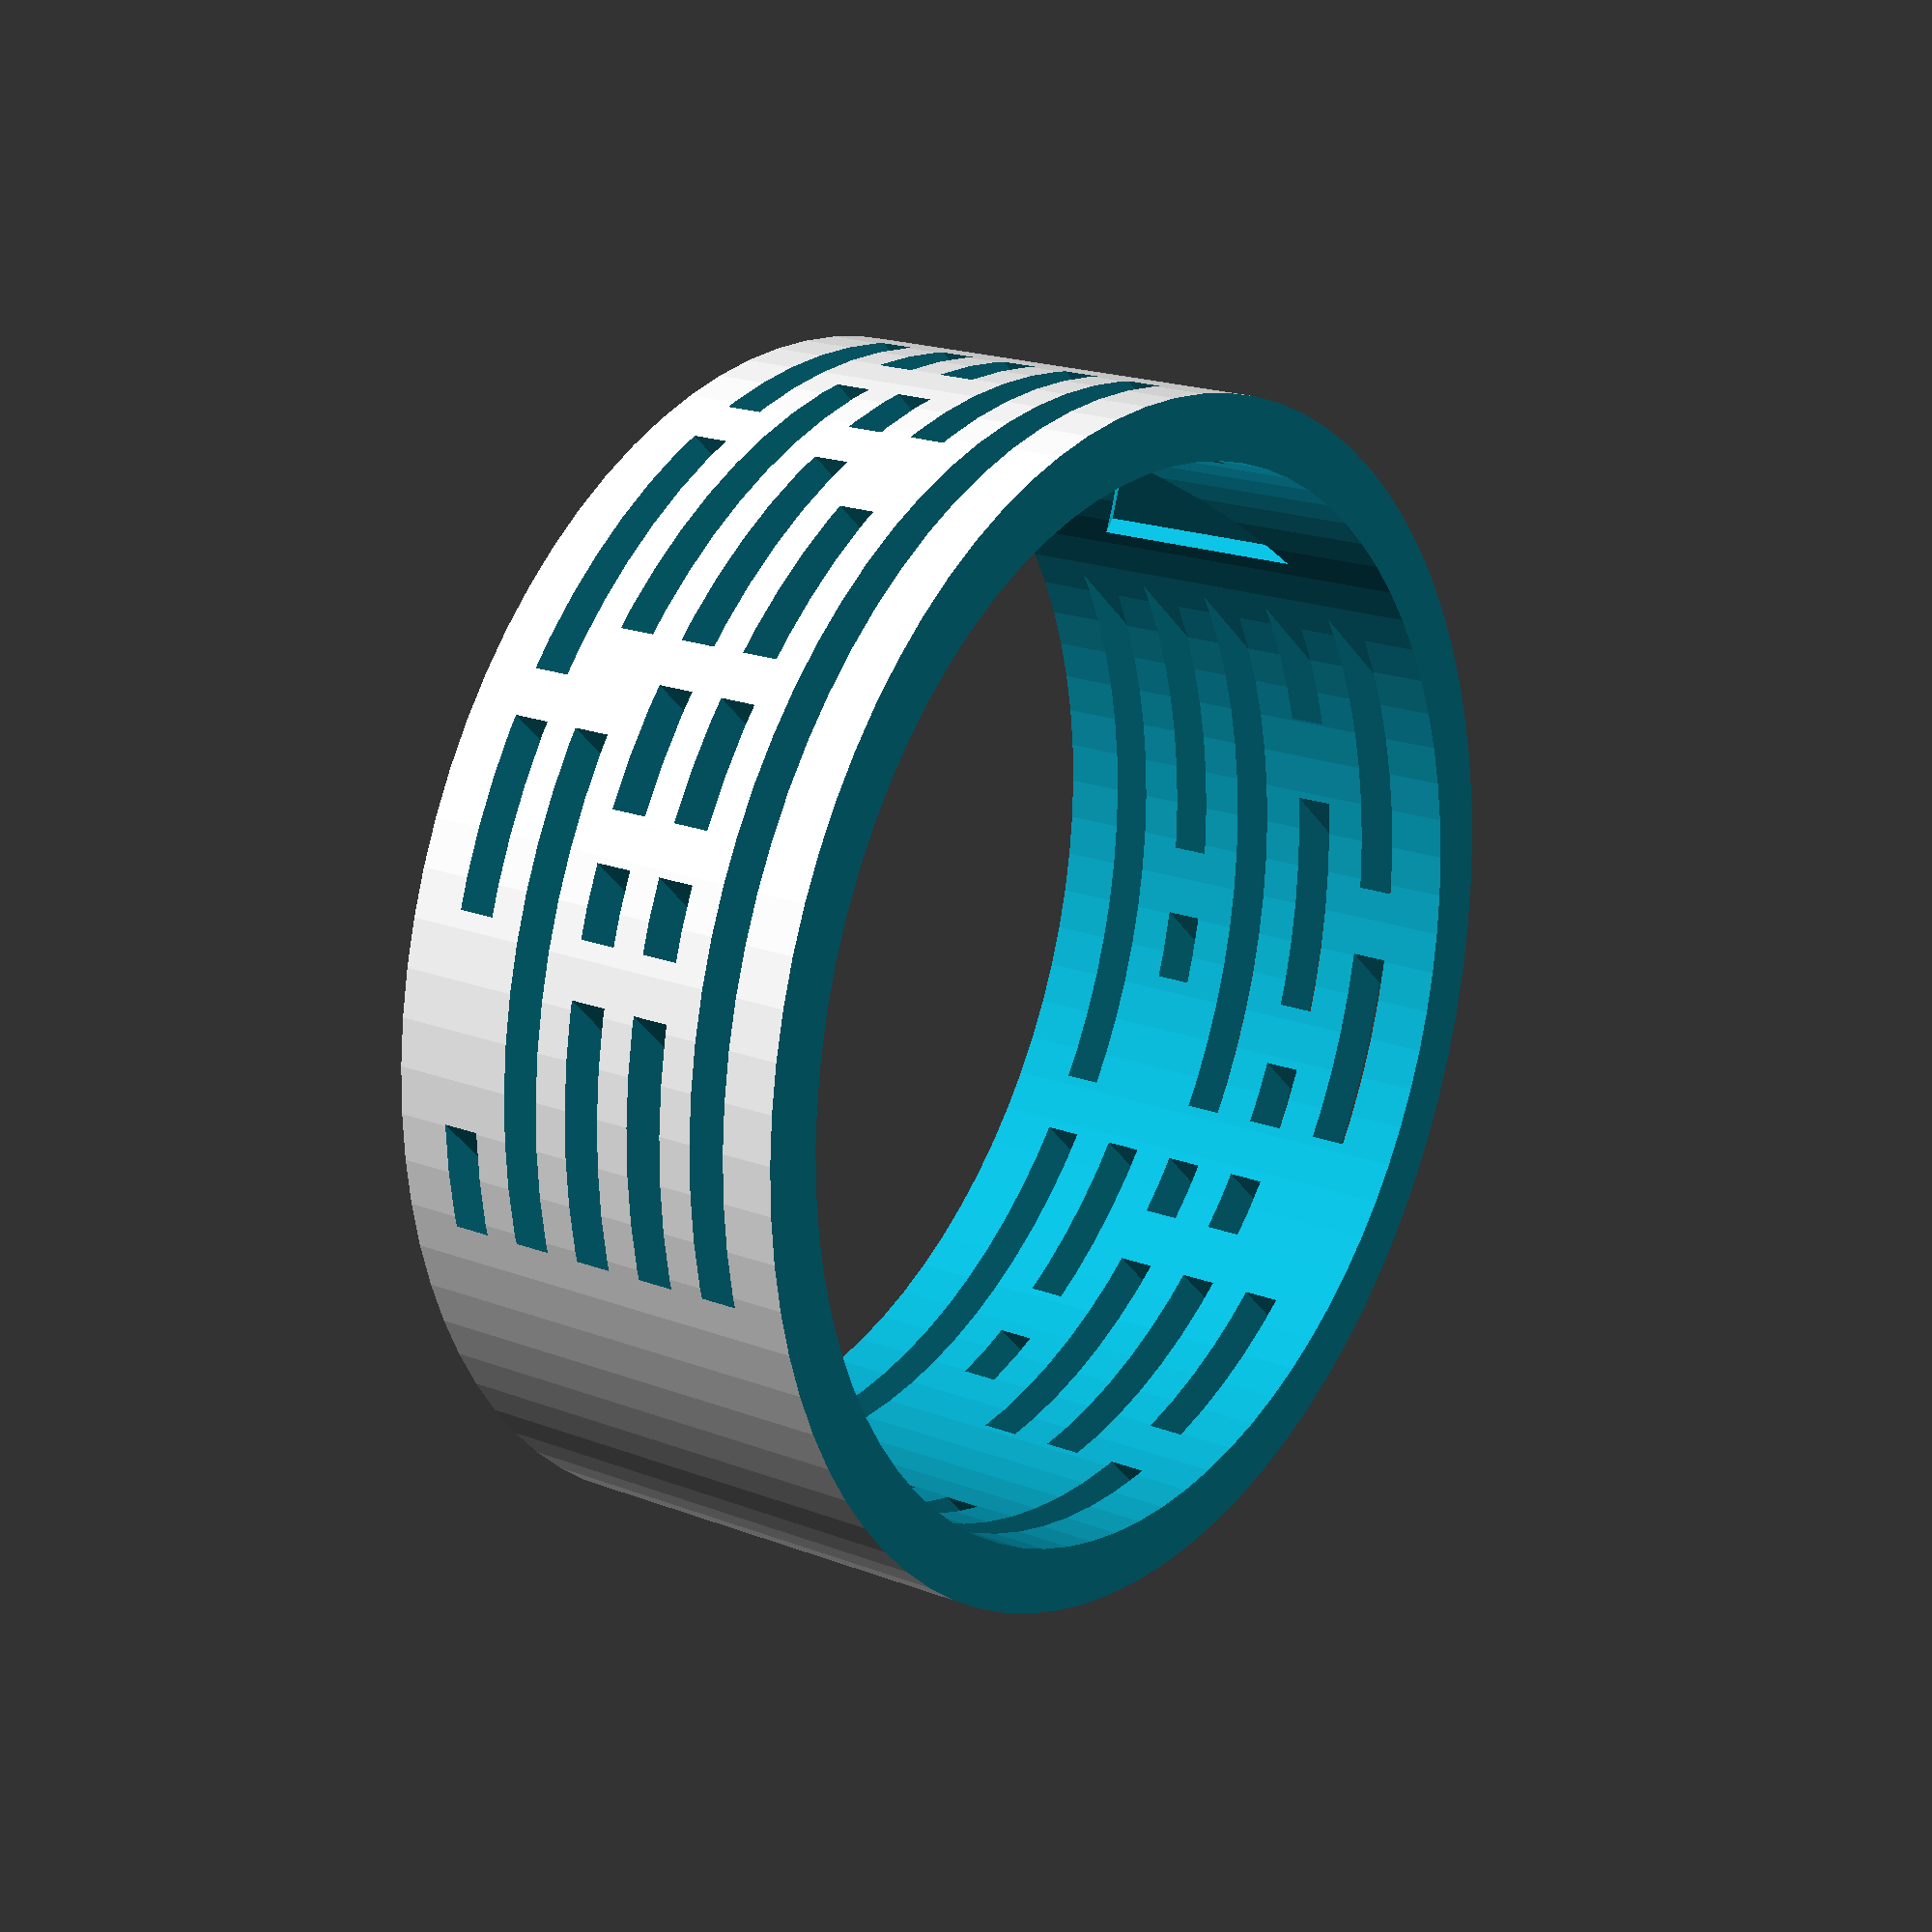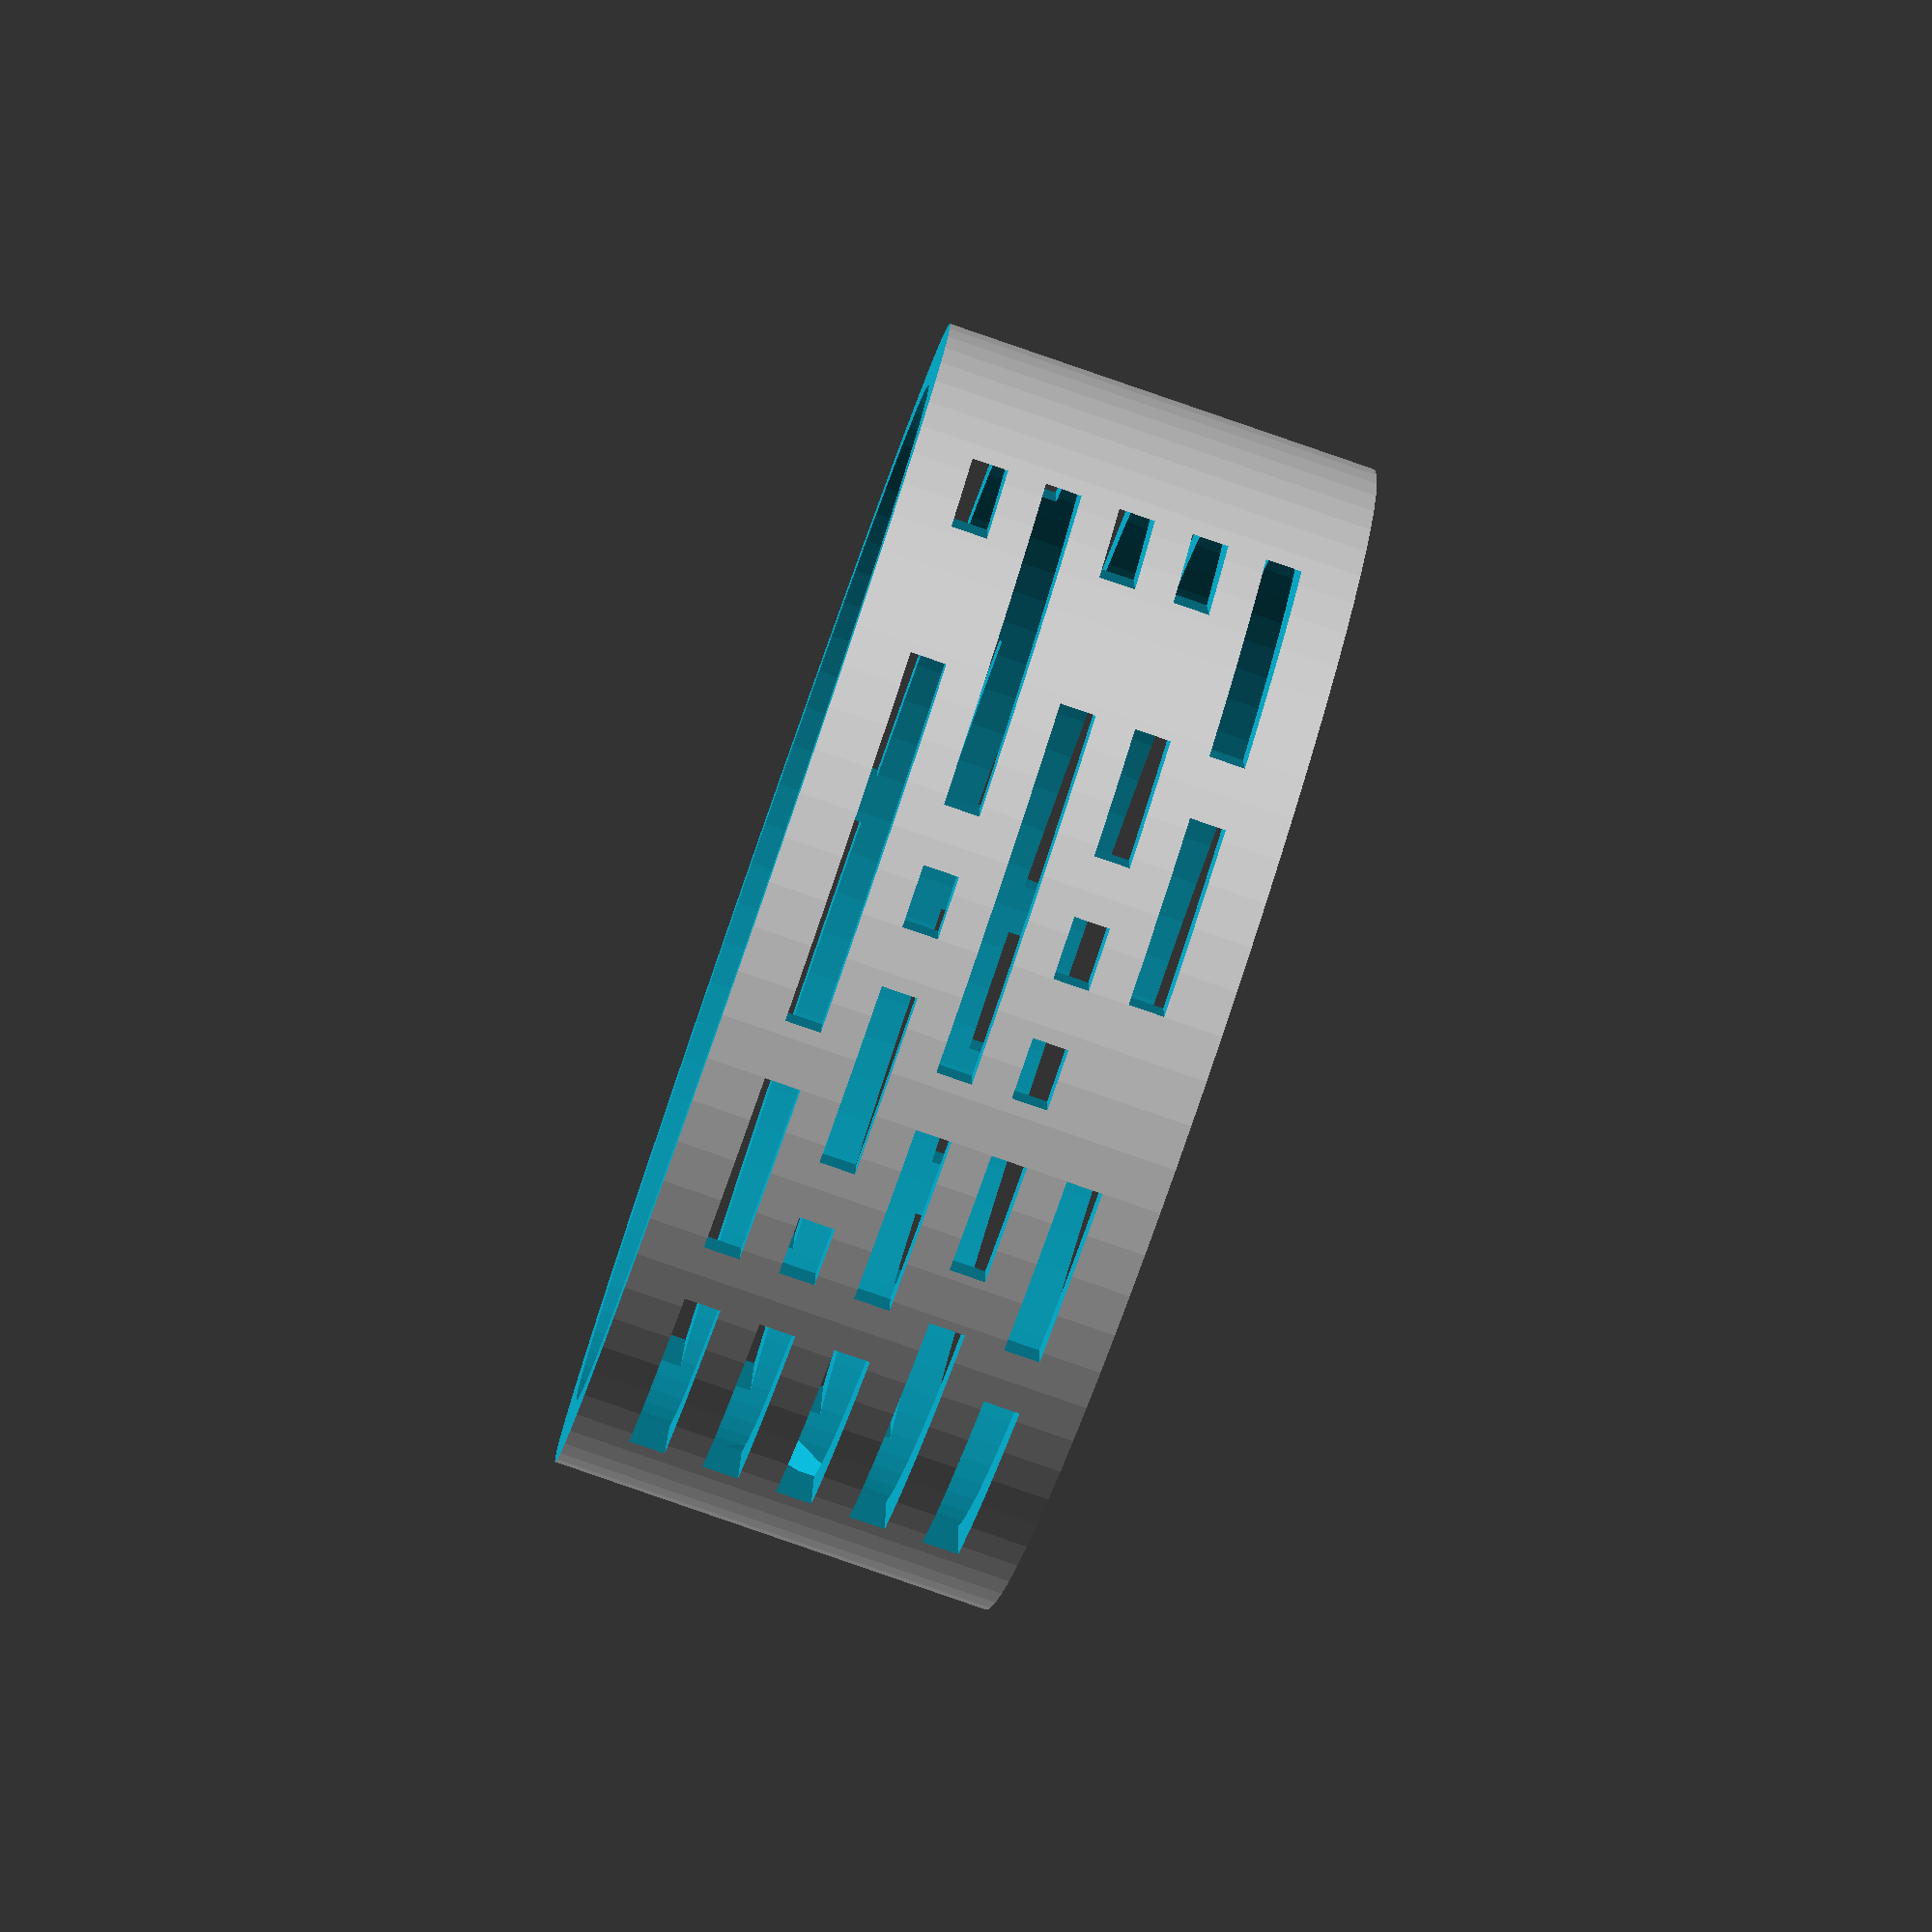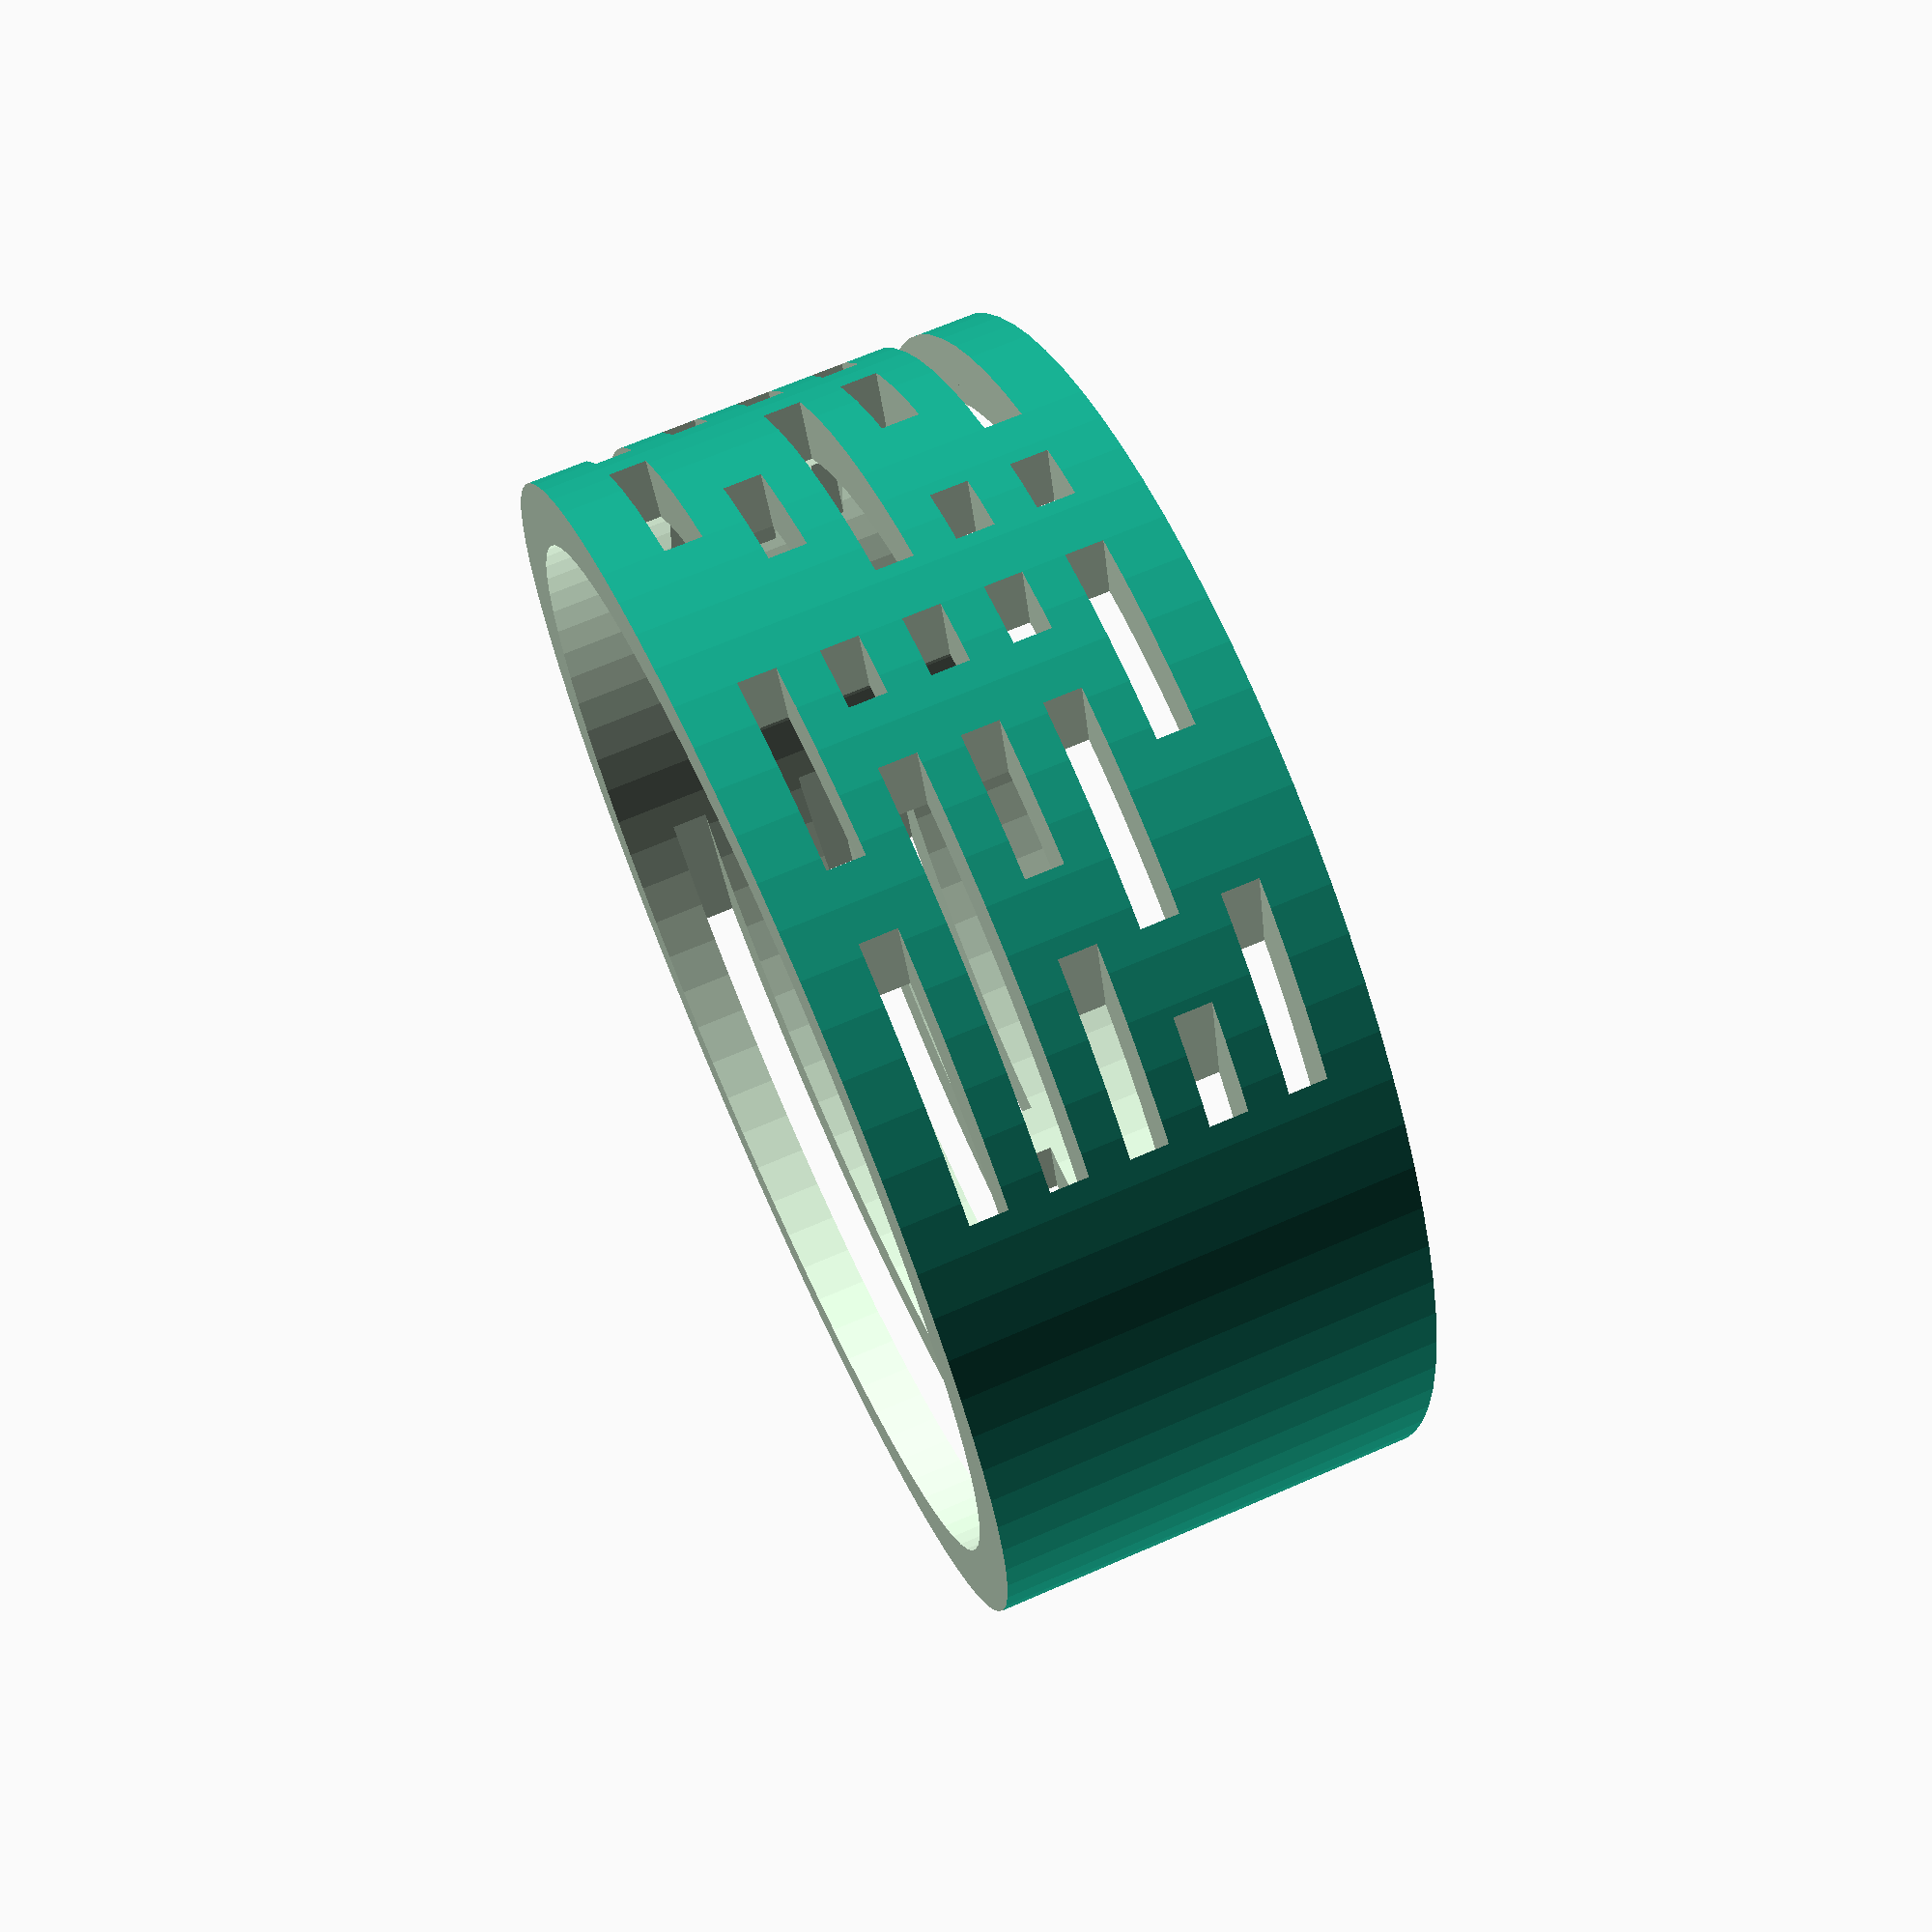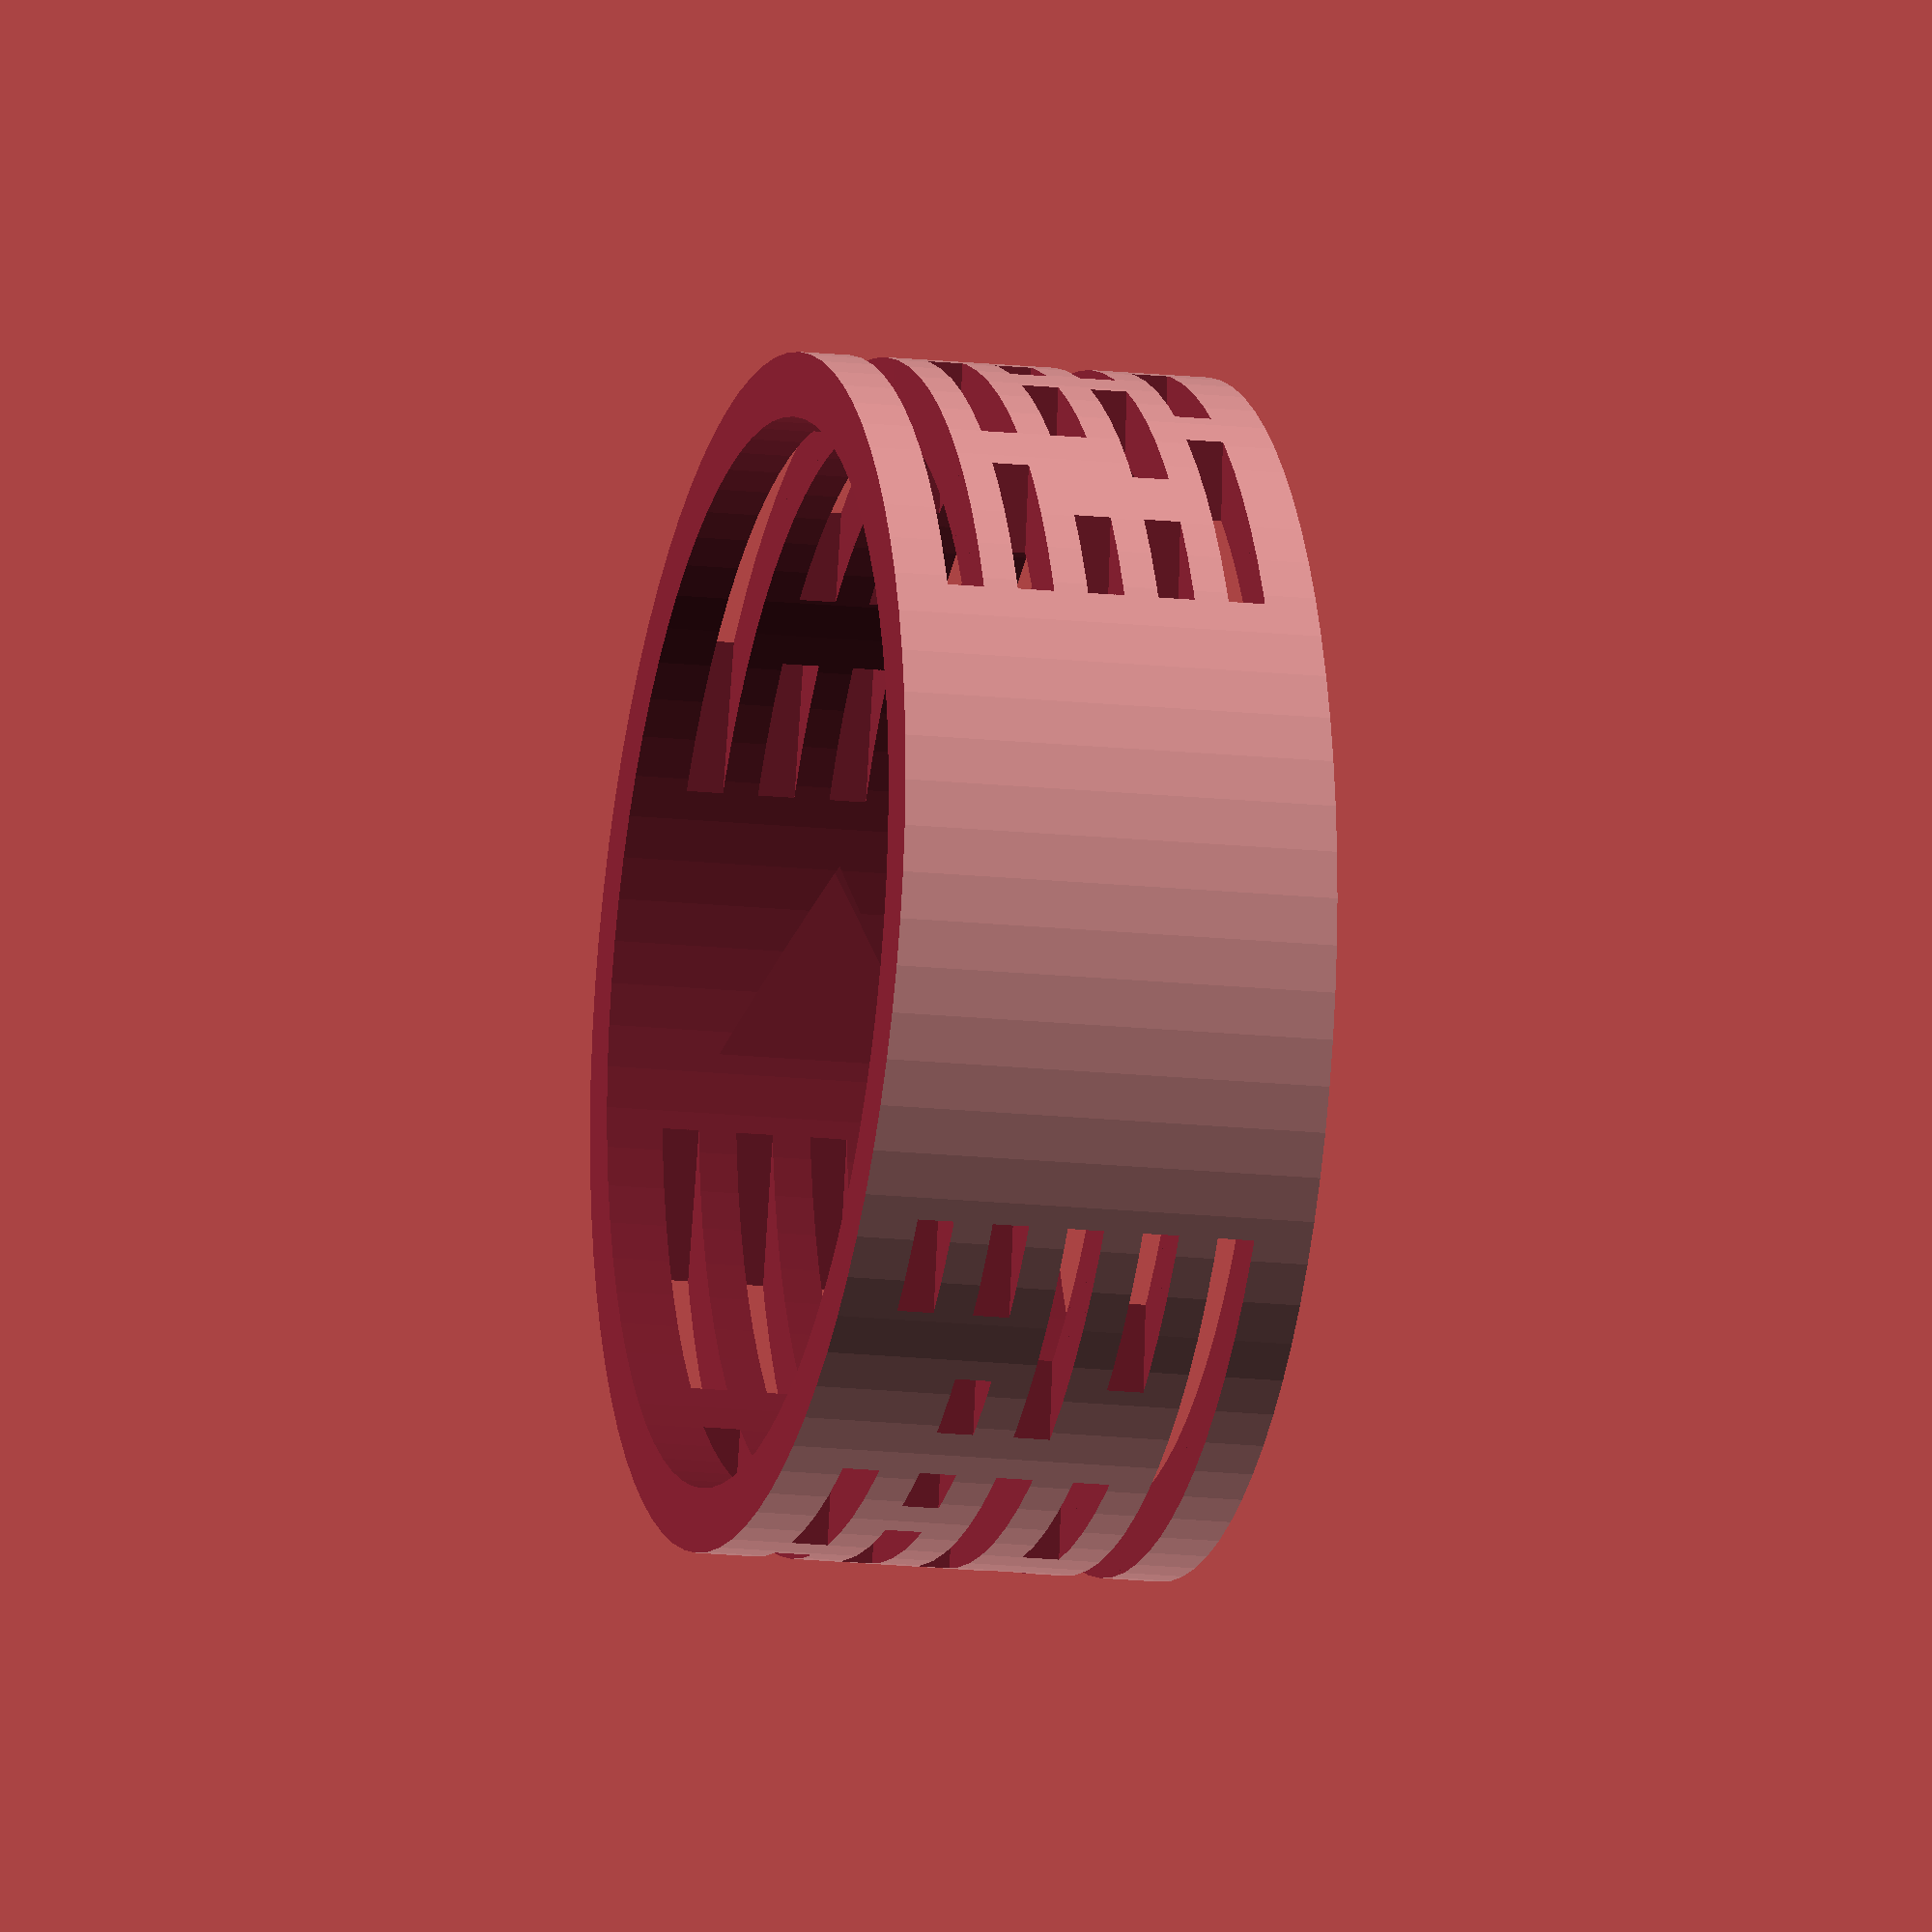
<openscad>
// PARAMETERS:START //
// The pattern as an array of arrays of 1/0 pixels
pattern = [
	[1,1,1,0,1,1,1,0,0,0,1,1,1,0,1,1,1],
	[1,0,1,0,0,0,1,0,0,0,1,0,1,0,0,0,1],
	[1,0,1,0,1,1,1,0,0,0,1,0,1,0,0,0,1],
	[1,0,1,0,1,0,0,0,0,0,1,0,1,0,0,0,1],
	[1,1,1,0,1,1,1,0,1,0,1,1,1,0,0,0,1]
];

// Ring radius (in mm)
ringRadius = 8.28;

// PARAMETERS:END //




// Eye distance (in mm, fixed)
eyeDistance = 150;

// Pre-generate some random values
random_values = rands(0, 1, len(pattern) * len(pattern[0]));



pixelWidth = ringRadius/9;
pixelHeight = ringRadius/7.1429;
ringWall = 1;

xPixels = len(pattern[0]);
yPixels = len(pattern);
ringResolution=80;
deltaX=atan(pixelWidth/eyeDistance); //how many degrees per pixel angle from the viewing point.
deltaY=atan(pixelHeight/eyeDistance); //how many degrees per pixel angle from the viewing point.

rotate([180,0,0]) difference() {
		difference() {
			cylinder(h=pixelHeight*(yPixels+6), r=ringRadius+ringWall, $fn= ringResolution, center =true);

			translate([0,0,-1])
			cylinder(h=pixelHeight*7+2, r=ringRadius, $fn= ringResolution, center =true);
			rotate([90,0,0])
			cylinder(h=ringRadius*2+.4, r=2, $fn= 3, center =true);


		//slice the top and bottom along the radial angle of the sweetspot
			translate([eyeDistance,-ringRadius,0])
			rotate([0,((yPixels+1)/2)*deltaY,180])
			translate([-eyeDistance/2,-ringRadius*2.5,-ringRadius])
			cube(size=[eyeDistance*2,ringRadius*3,ringRadius],center=false);

			translate([eyeDistance,ringRadius,0])
			rotate([0,((yPixels+1)/2)*deltaY,0])
			translate([-eyeDistance*2,-ringRadius*2.5,0])
			cube(size=[eyeDistance*2,ringRadius*3,ringRadius],center=false);

	}

	translate([eyeDistance,0,0]) {
		for(i=[0:xPixels-1]){
			for(j=[0:yPixels-1]){
				rotate([0,(j-(yPixels-1)/2)*deltaY,(i-xPixels*.5+.5)*deltaX])
				translate([-eyeDistance/2,0,0])
				if (pattern[j][i]==1)
				{
					translate([-eyeDistance/2,0,0])
					cube(size=[eyeDistance,pixelWidth*1.08,pixelHeight/2],center=true);
				} else {
					translate([-round(random_values[i*j])*eyeDistance,0,0])
					cube(size=[eyeDistance,pixelWidth*1.08,pixelHeight/2],center=true);
				}
			}
		}
	}
}

</openscad>
<views>
elev=160.3 azim=43.6 roll=234.7 proj=p view=wireframe
elev=82.5 azim=269.6 roll=250.9 proj=o view=solid
elev=293.2 azim=71.5 roll=66.3 proj=p view=wireframe
elev=13.6 azim=260.1 roll=255.1 proj=o view=solid
</views>
